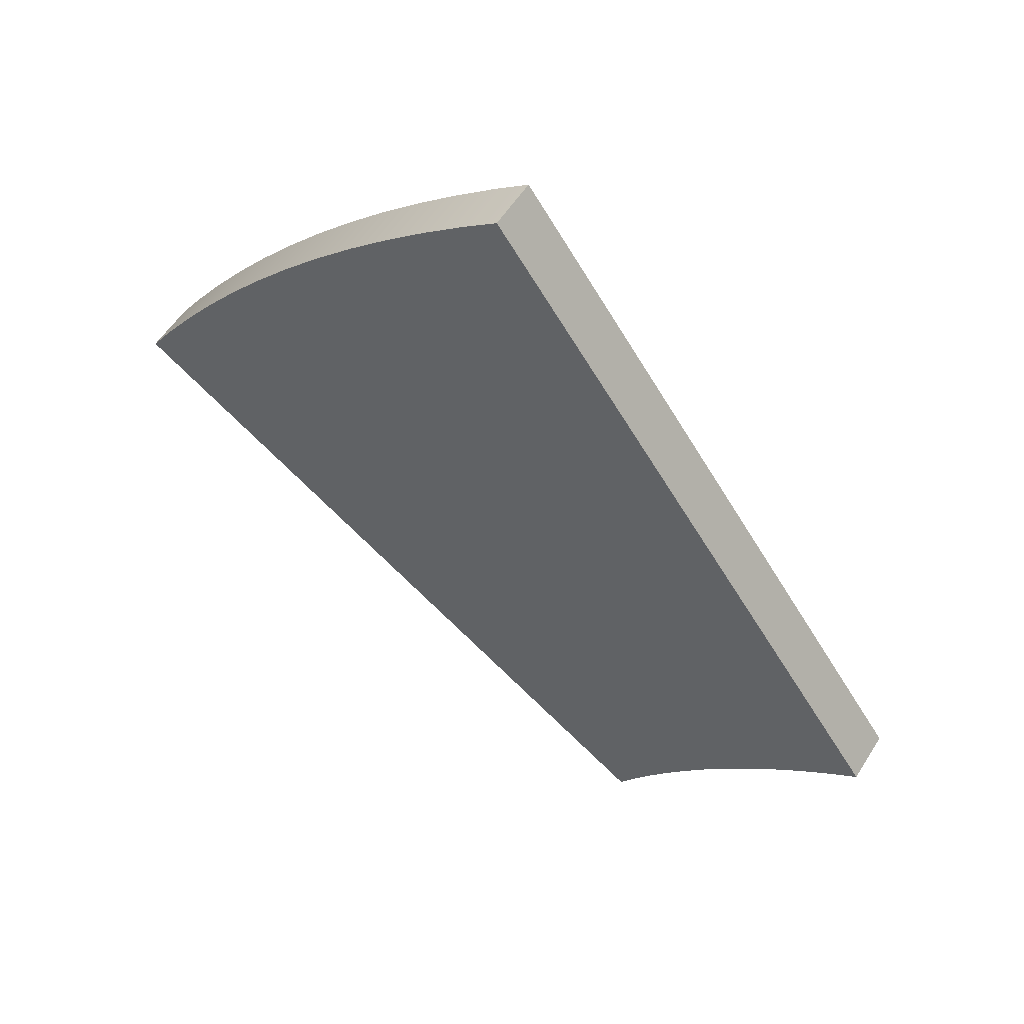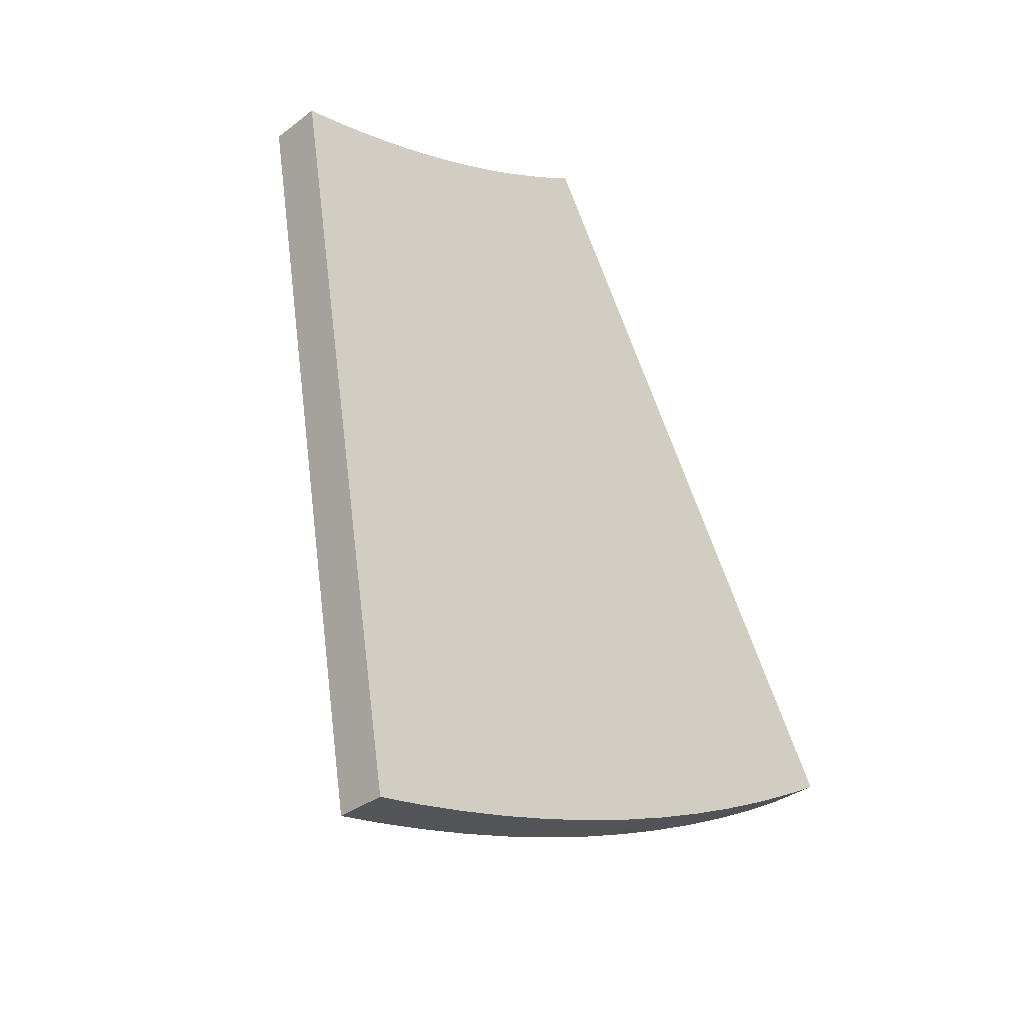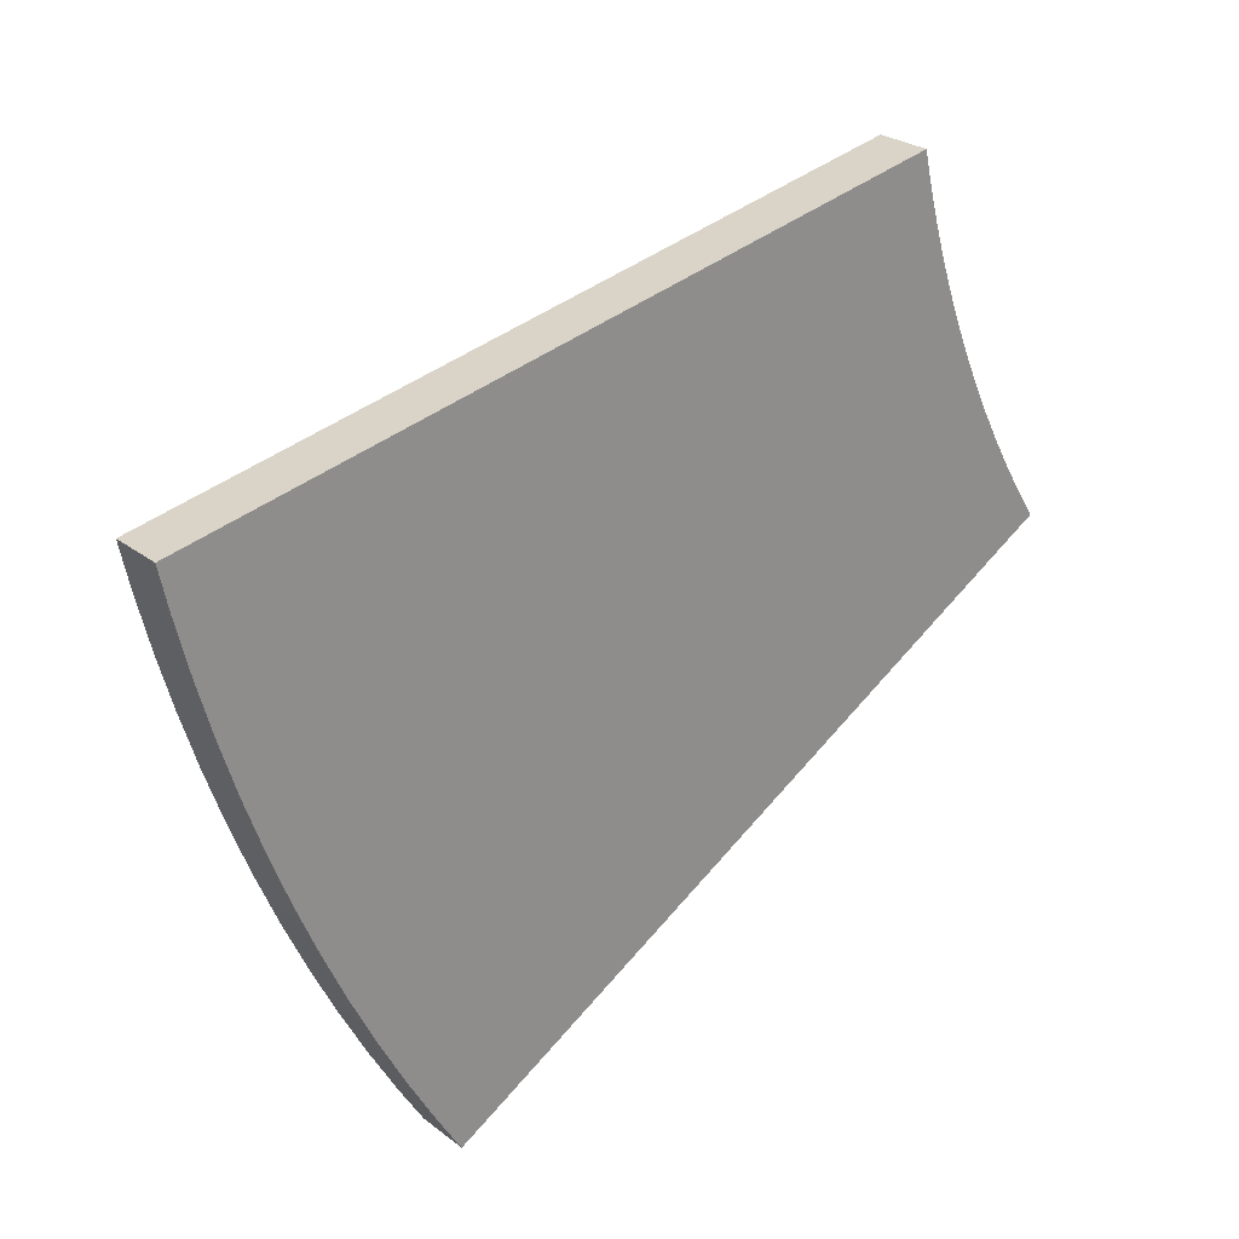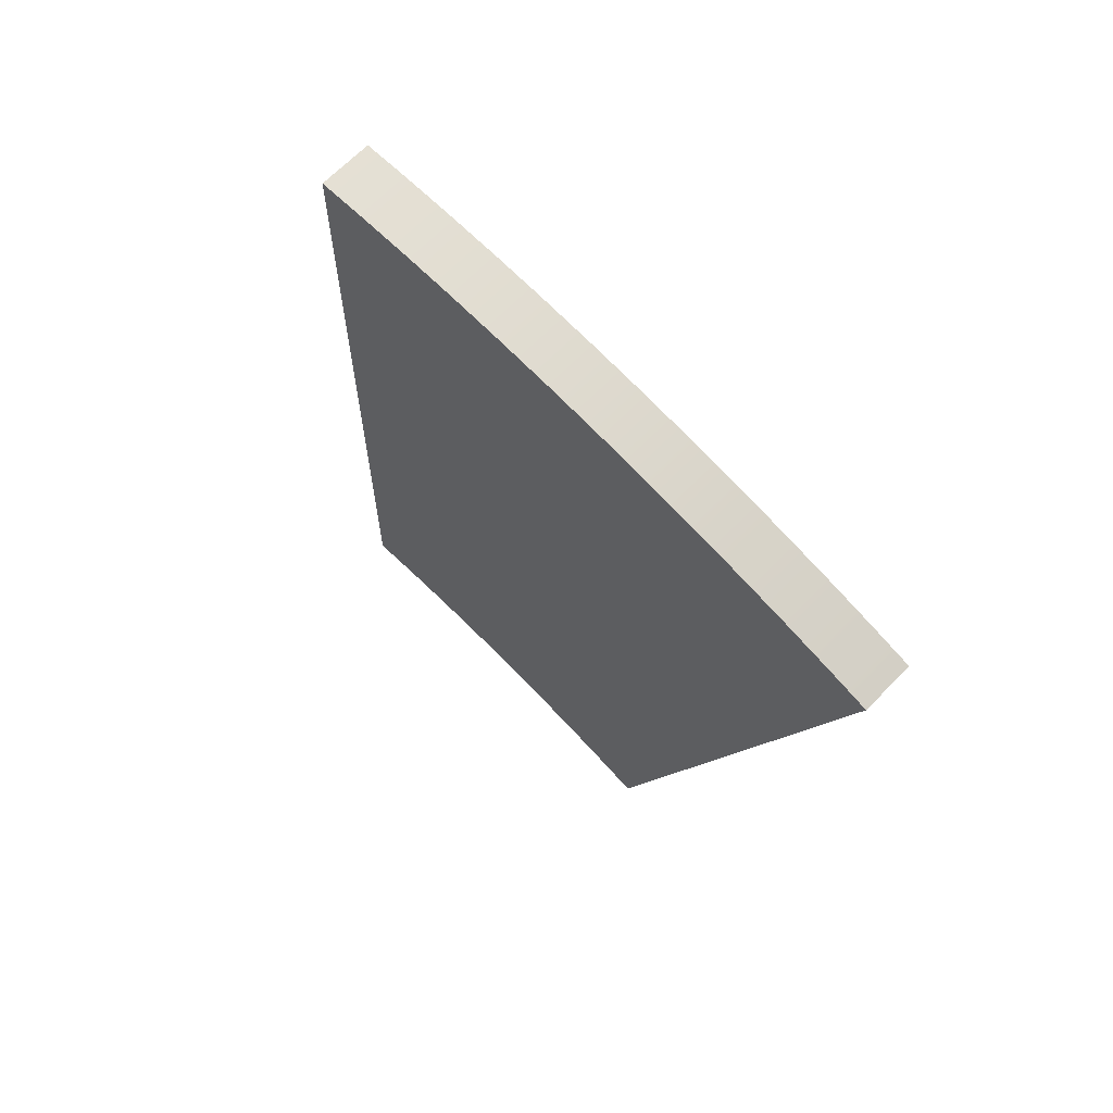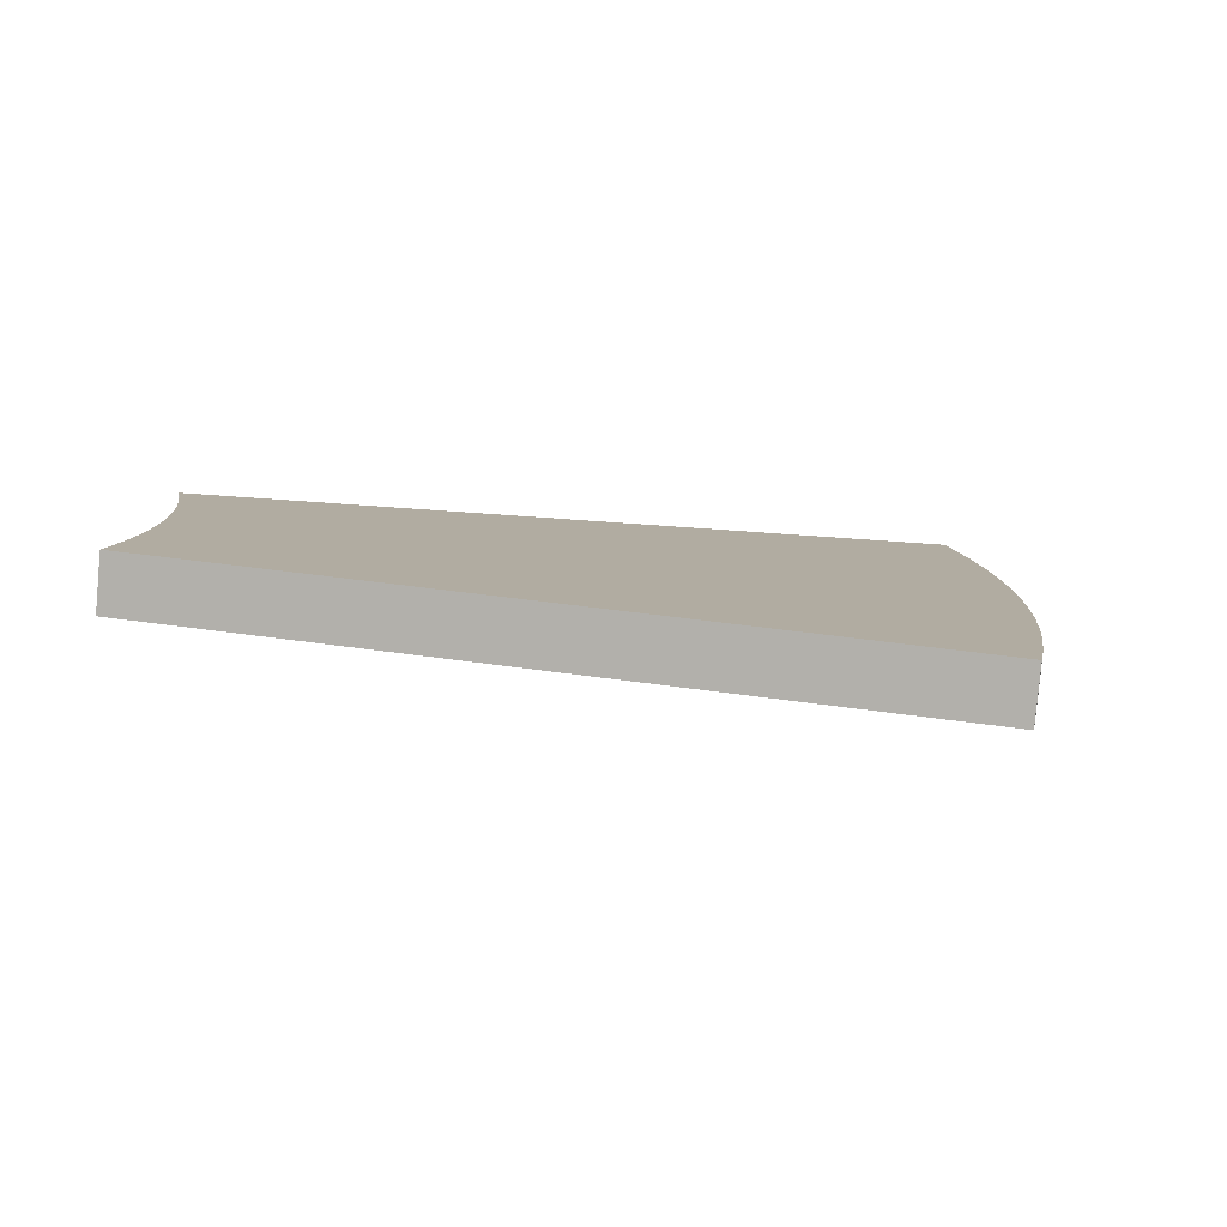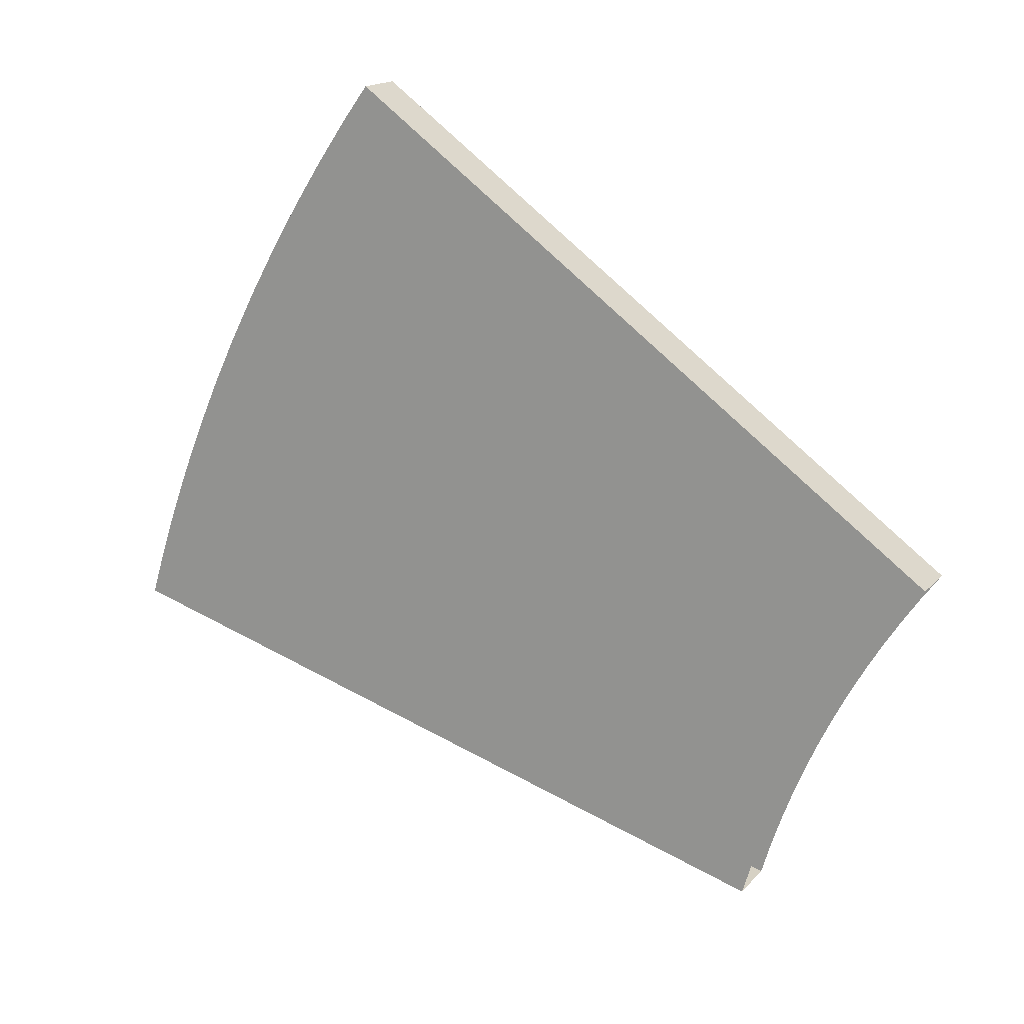
<metadata>
{"format":"obj","ext":"obj","renderer":"f3d","projection":"perspective","resolution":1024,"background":"white","views":[{"elev":-67.4,"azim":86.3,"up":"+Z"},{"elev":67.1,"azim":34.7,"up":"+Z"},{"elev":-14.1,"azim":168.7,"up":"+Y"},{"elev":-21.0,"azim":41.9,"up":"+Z"},{"elev":53.2,"azim":-37.6,"up":"+Z"},{"elev":70.0,"azim":175.6,"up":"+Z"}]}
</metadata>
<code>
o Group6/mesh11/mesh11-geometry#mesh11-geometry
v 0.5174 -0.295 -0.1113
v 0.2284 -0.07919 -0.06091
v 0.5241 -0.2806 -0.1258
v 0.5084 -0.3128 -0.09278
v 0.2414 -0.0662 -0.04204
v 0.5371 -0.2676 -0.1069
v 0.5304 -0.2821 -0.09238
v 0.4986 -0.3301 -0.07418
v 0.5213 -0.2998 -0.07391
v 0.4882 -0.3468 -0.05548
v 0.5116 -0.3171 -0.05531
v 0.2235 -0.08984 -0.0502
v 0.5012 -0.3338 -0.03661
v 0.4771 -0.363 -0.03669
v 0.2182 -0.1002 -0.03941
v 0.2365 -0.07686 -0.03133
v 0.4901 -0.3501 -0.01782
v 0.2125 -0.1103 -0.02854
v 0.4654 -0.3787 -0.01783
v 0.2312 -0.08723 -0.02054
v 0.4784 -0.3657 0.001043
v 0.2064 -0.1201 -0.01762
v 0.2255 -0.09732 -0.009671
v 0.453 -0.3939 0.001083
v 0.2194 -0.1071 0.001256
v 0.466 -0.3809 0.01996
v 0.2 -0.1296 -0.006637
v 0.44 -0.4084 0.02003
v 0.1931 -0.1387 0.004382
v 0.2129 -0.1166 0.01223
v 0.453 -0.3954 0.0389
v 0.2061 -0.1258 0.02325
v 0.4265 -0.4224 0.03899
v 0.1859 -0.1476 0.01543
v 0.1989 -0.1346 0.0343
v 0.4394 -0.4094 0.05786
v 0.1783 -0.1561 0.0265
v 0.1913 -0.1431 0.04537
v 0.4123 -0.4358 0.05795
v 0.1704 -0.1642 0.03758
v 0.1834 -0.1513 0.05645
v 0.4253 -0.4228 0.07682
v 0.1621 -0.1721 0.04865
v 0.1751 -0.1591 0.06753
v 0.3975 -0.4485 0.07688
v 0.1535 -0.1795 0.05972
v 0.1664 -0.1665 0.07859
v 0.4105 -0.4355 0.09575
v 0.3854 -0.4581 0.09185
v 0.1445 -0.1866 0.07076
v 0.1575 -0.1736 0.08963
v 0.3984 -0.4451 0.1107
f 1 2 3
f 2 1 4
f 3 2 1
f 4 1 2
f 5 3 2
f 2 3 5
f 6 1 3
f 3 1 6
f 7 4 1
f 1 4 7
f 2 4 8
f 8 4 2
f 3 5 6
f 6 5 3
f 1 6 7
f 7 6 1
f 4 7 9
f 9 7 4
f 9 8 4
f 4 8 9
f 2 8 10
f 10 8 2
f 5 7 6
f 6 7 5
f 7 5 9
f 9 5 7
f 8 9 11
f 11 9 8
f 11 10 8
f 8 10 11
f 2 10 12
f 12 10 2
f 9 5 11
f 11 5 9
f 10 11 13
f 13 11 10
f 12 10 14
f 14 10 12
f 11 5 13
f 13 5 11
f 13 14 10
f 10 14 13
f 12 14 15
f 15 14 12
f 13 5 16
f 16 5 13
f 14 13 17
f 17 13 14
f 15 14 18
f 18 14 15
f 13 16 17
f 17 16 13
f 17 19 14
f 14 19 17
f 18 14 19
f 19 14 18
f 17 16 20
f 20 16 17
f 19 17 21
f 21 17 19
f 18 19 22
f 22 19 18
f 17 20 23
f 23 20 17
f 17 23 21
f 21 23 17
f 21 24 19
f 19 24 21
f 22 19 24
f 24 19 22
f 21 23 25
f 25 23 21
f 24 21 26
f 26 21 24
f 22 24 27
f 27 24 22
f 21 25 26
f 26 25 21
f 26 28 24
f 24 28 26
f 27 24 29
f 29 24 27
f 26 25 30
f 30 25 26
f 28 26 31
f 31 26 28
f 29 24 28
f 28 24 29
f 26 30 32
f 32 30 26
f 26 32 31
f 31 32 26
f 31 33 28
f 28 33 31
f 29 28 34
f 34 28 29
f 31 32 35
f 35 32 31
f 33 31 36
f 36 31 33
f 37 28 33
f 33 28 37
f 34 28 37
f 37 28 34
f 31 35 38
f 38 35 31
f 31 38 36
f 36 38 31
f 36 39 33
f 33 39 36
f 37 33 40
f 40 33 37
f 36 38 41
f 41 38 36
f 39 36 42
f 42 36 39
f 43 33 39
f 39 33 43
f 40 33 43
f 43 33 40
f 36 41 44
f 44 41 36
f 36 44 42
f 42 44 36
f 42 45 39
f 39 45 42
f 43 39 46
f 46 39 43
f 42 44 47
f 47 44 42
f 45 42 48
f 48 42 45
f 46 39 45
f 45 39 46
f 42 47 48
f 48 47 42
f 48 49 45
f 45 49 48
f 46 45 50
f 50 45 46
f 48 47 51
f 51 47 48
f 49 48 52
f 52 48 49
f 50 45 49
f 49 45 50
f 48 51 52
f 52 51 48
f 51 49 52
f 52 49 51
f 49 51 50
f 50 51 49

</code>
